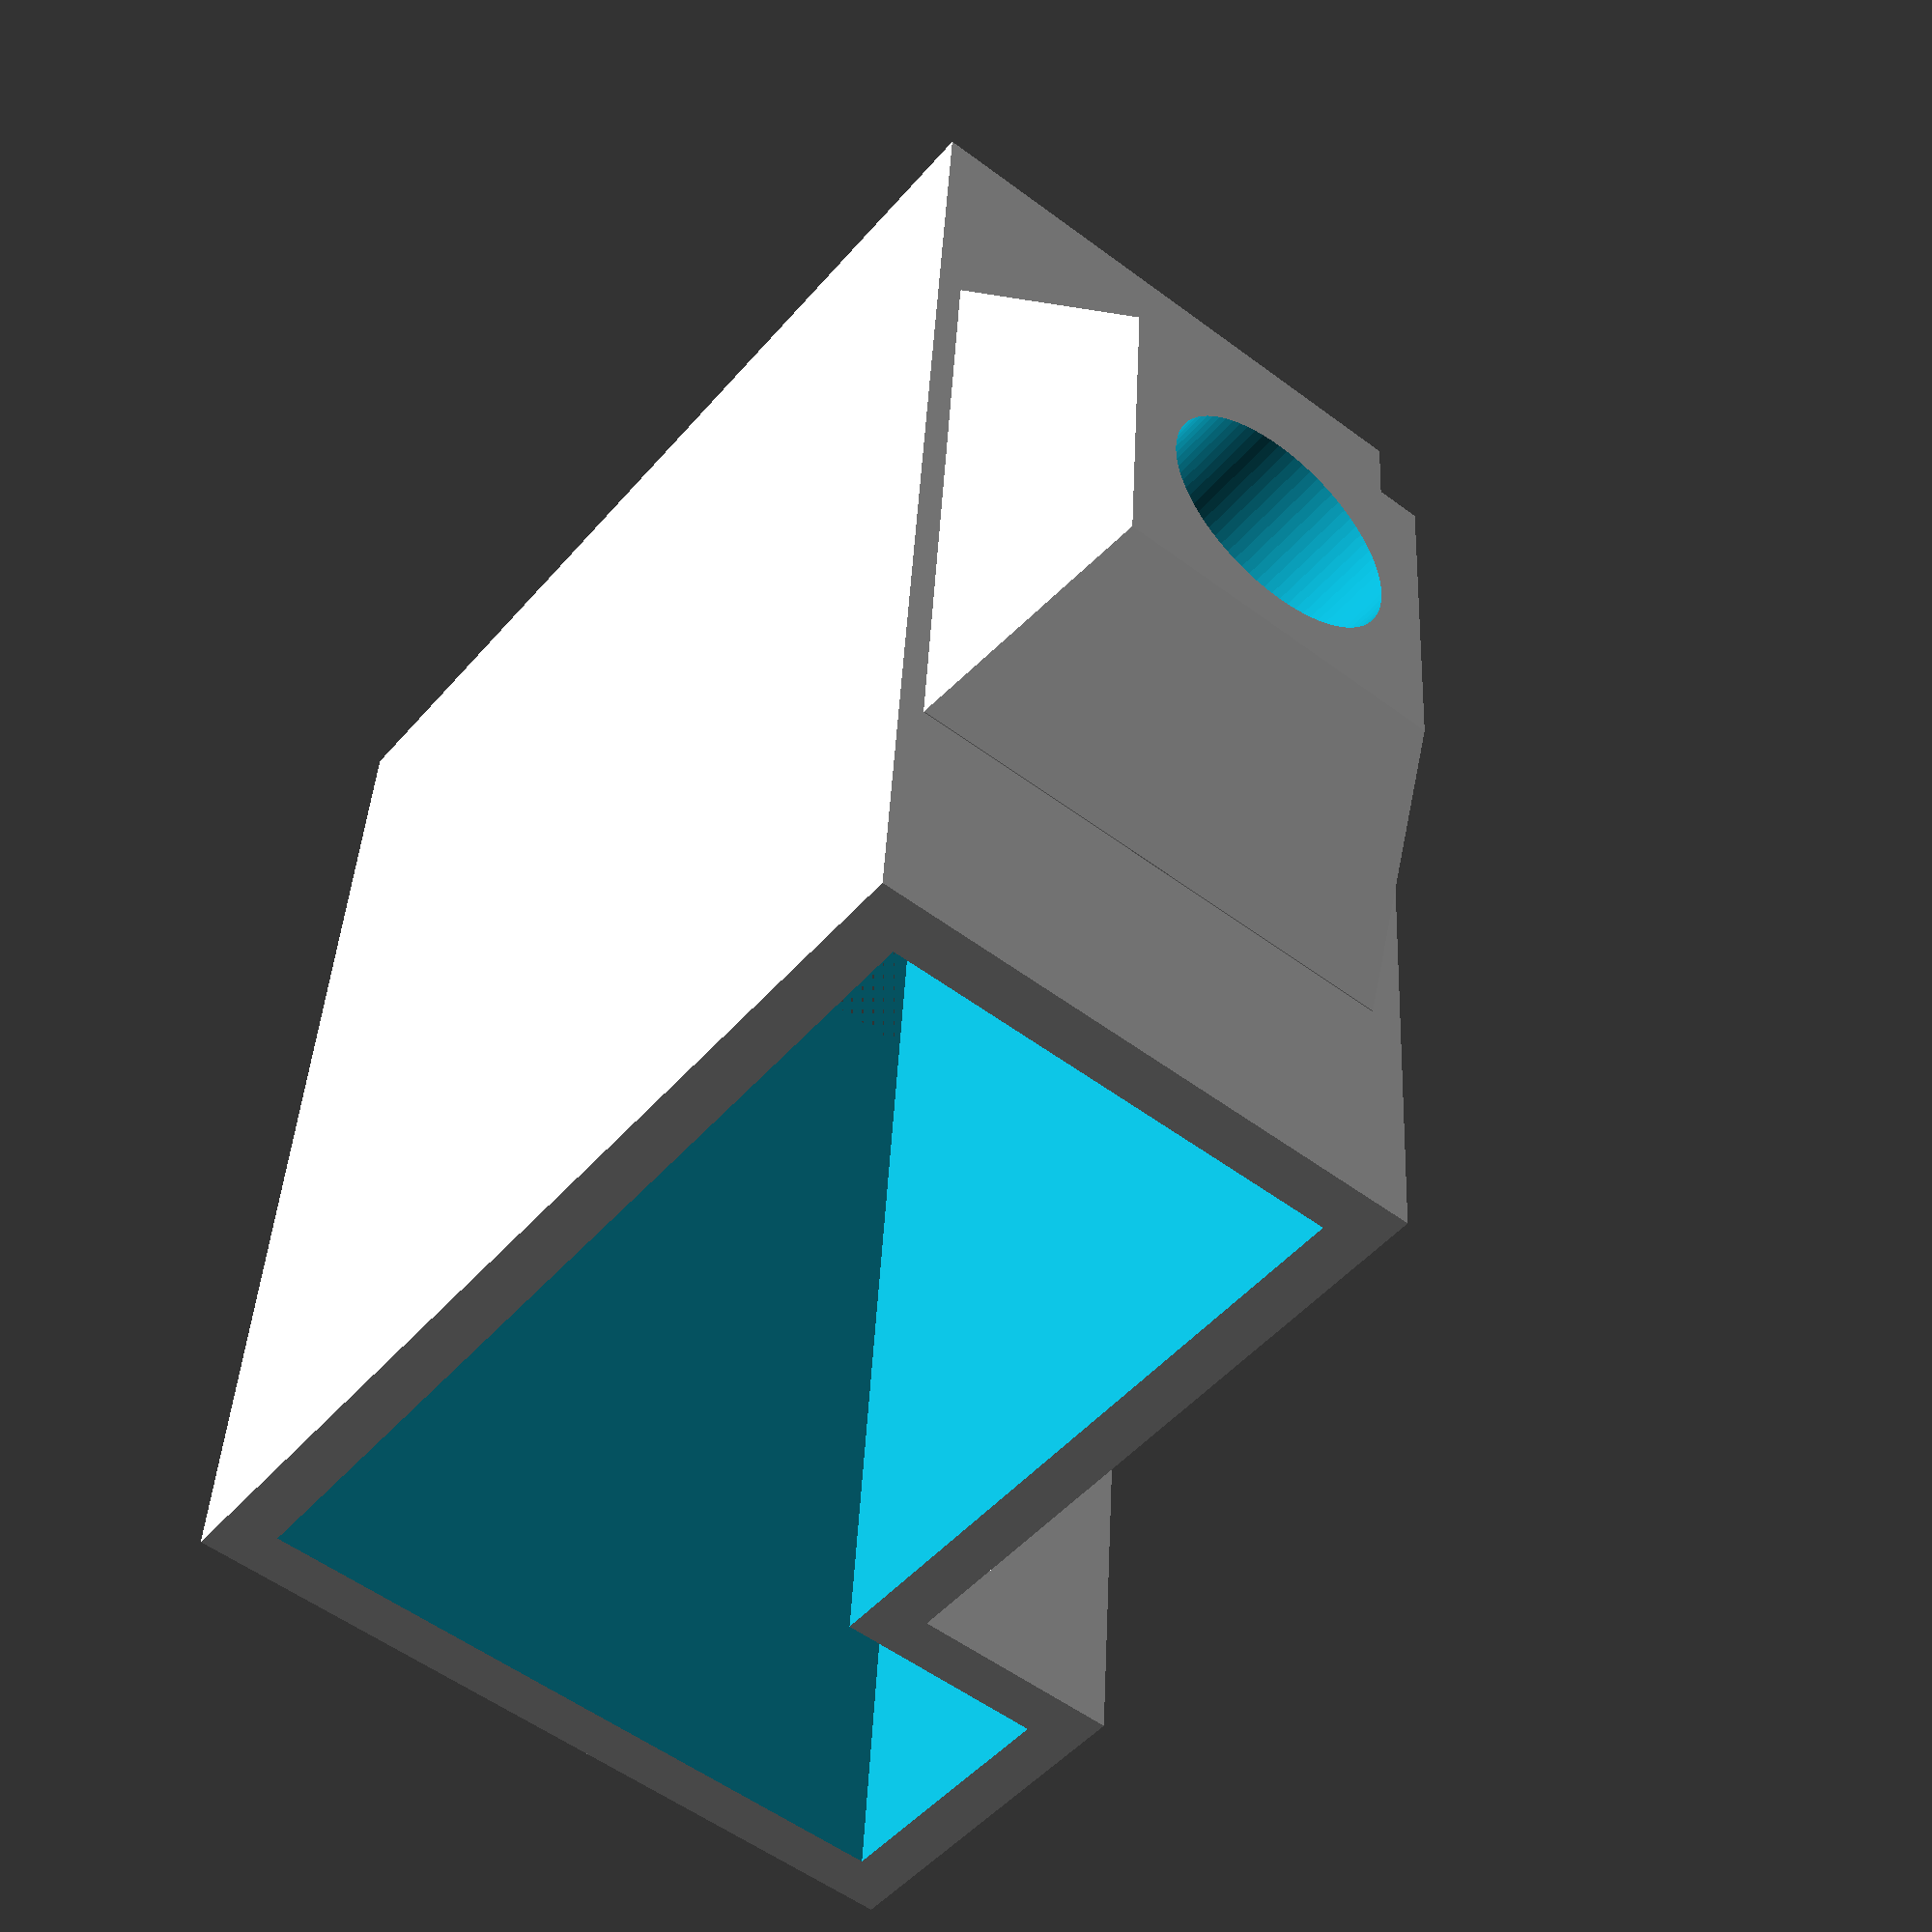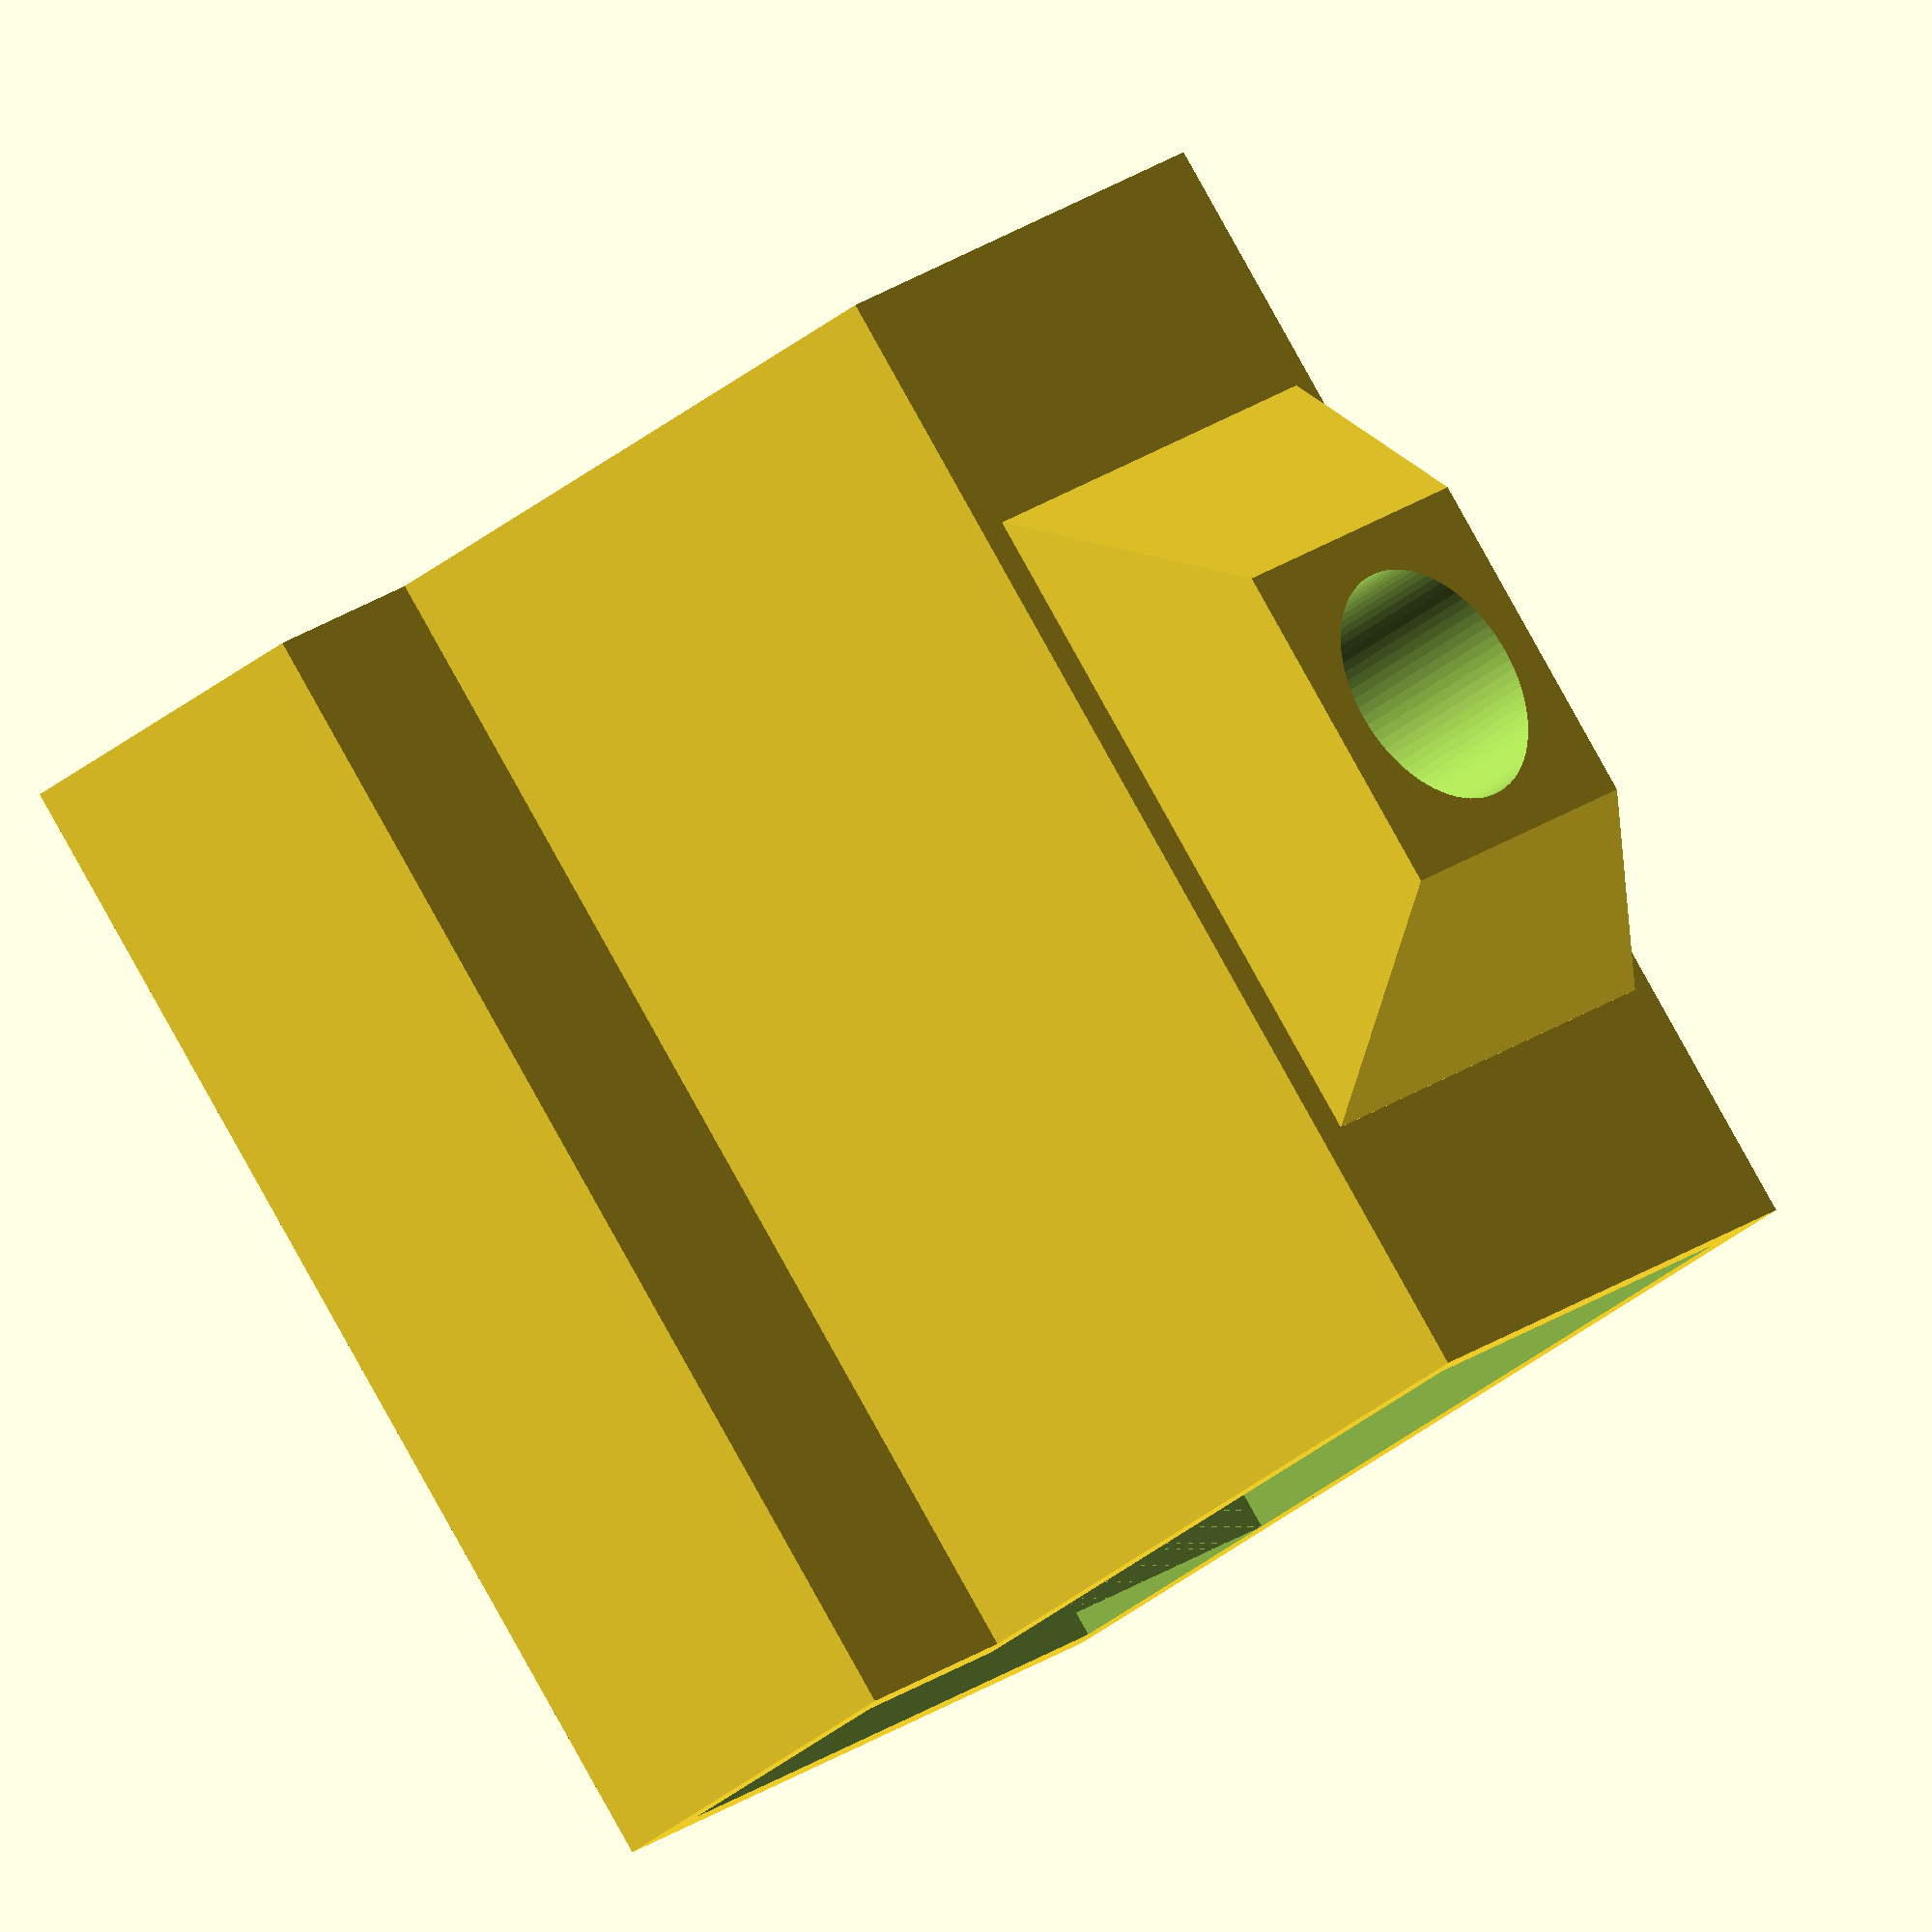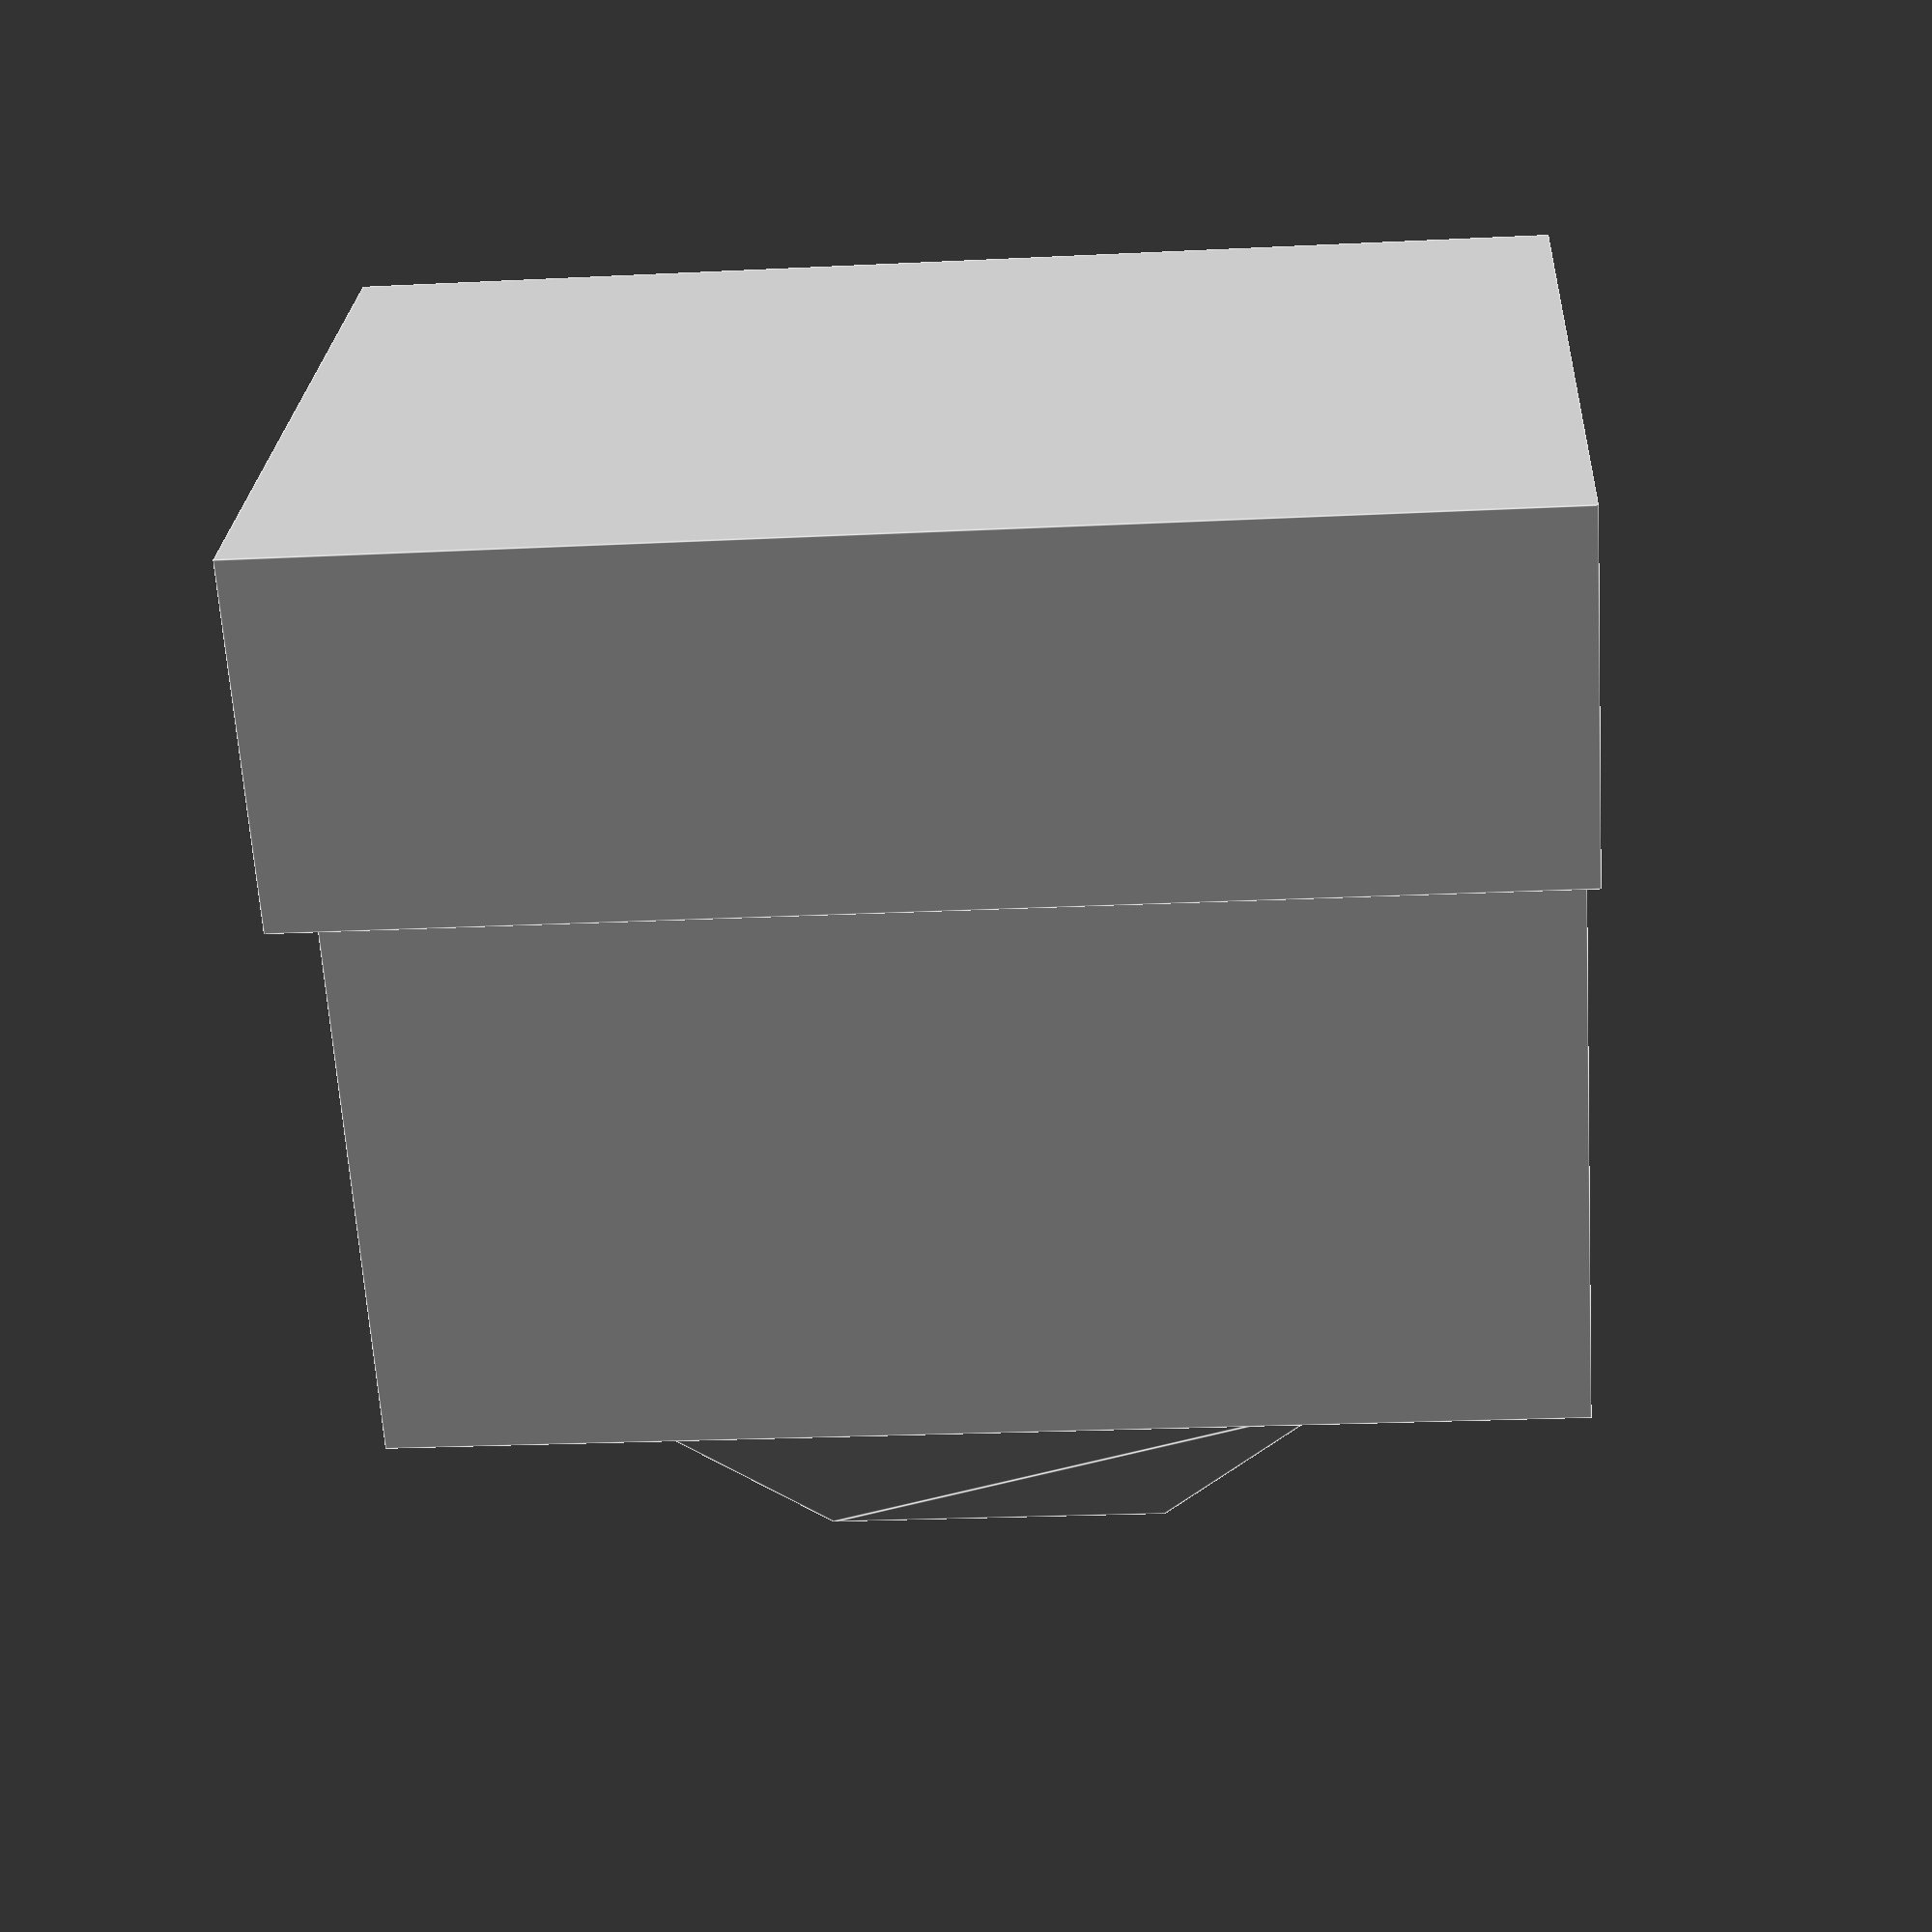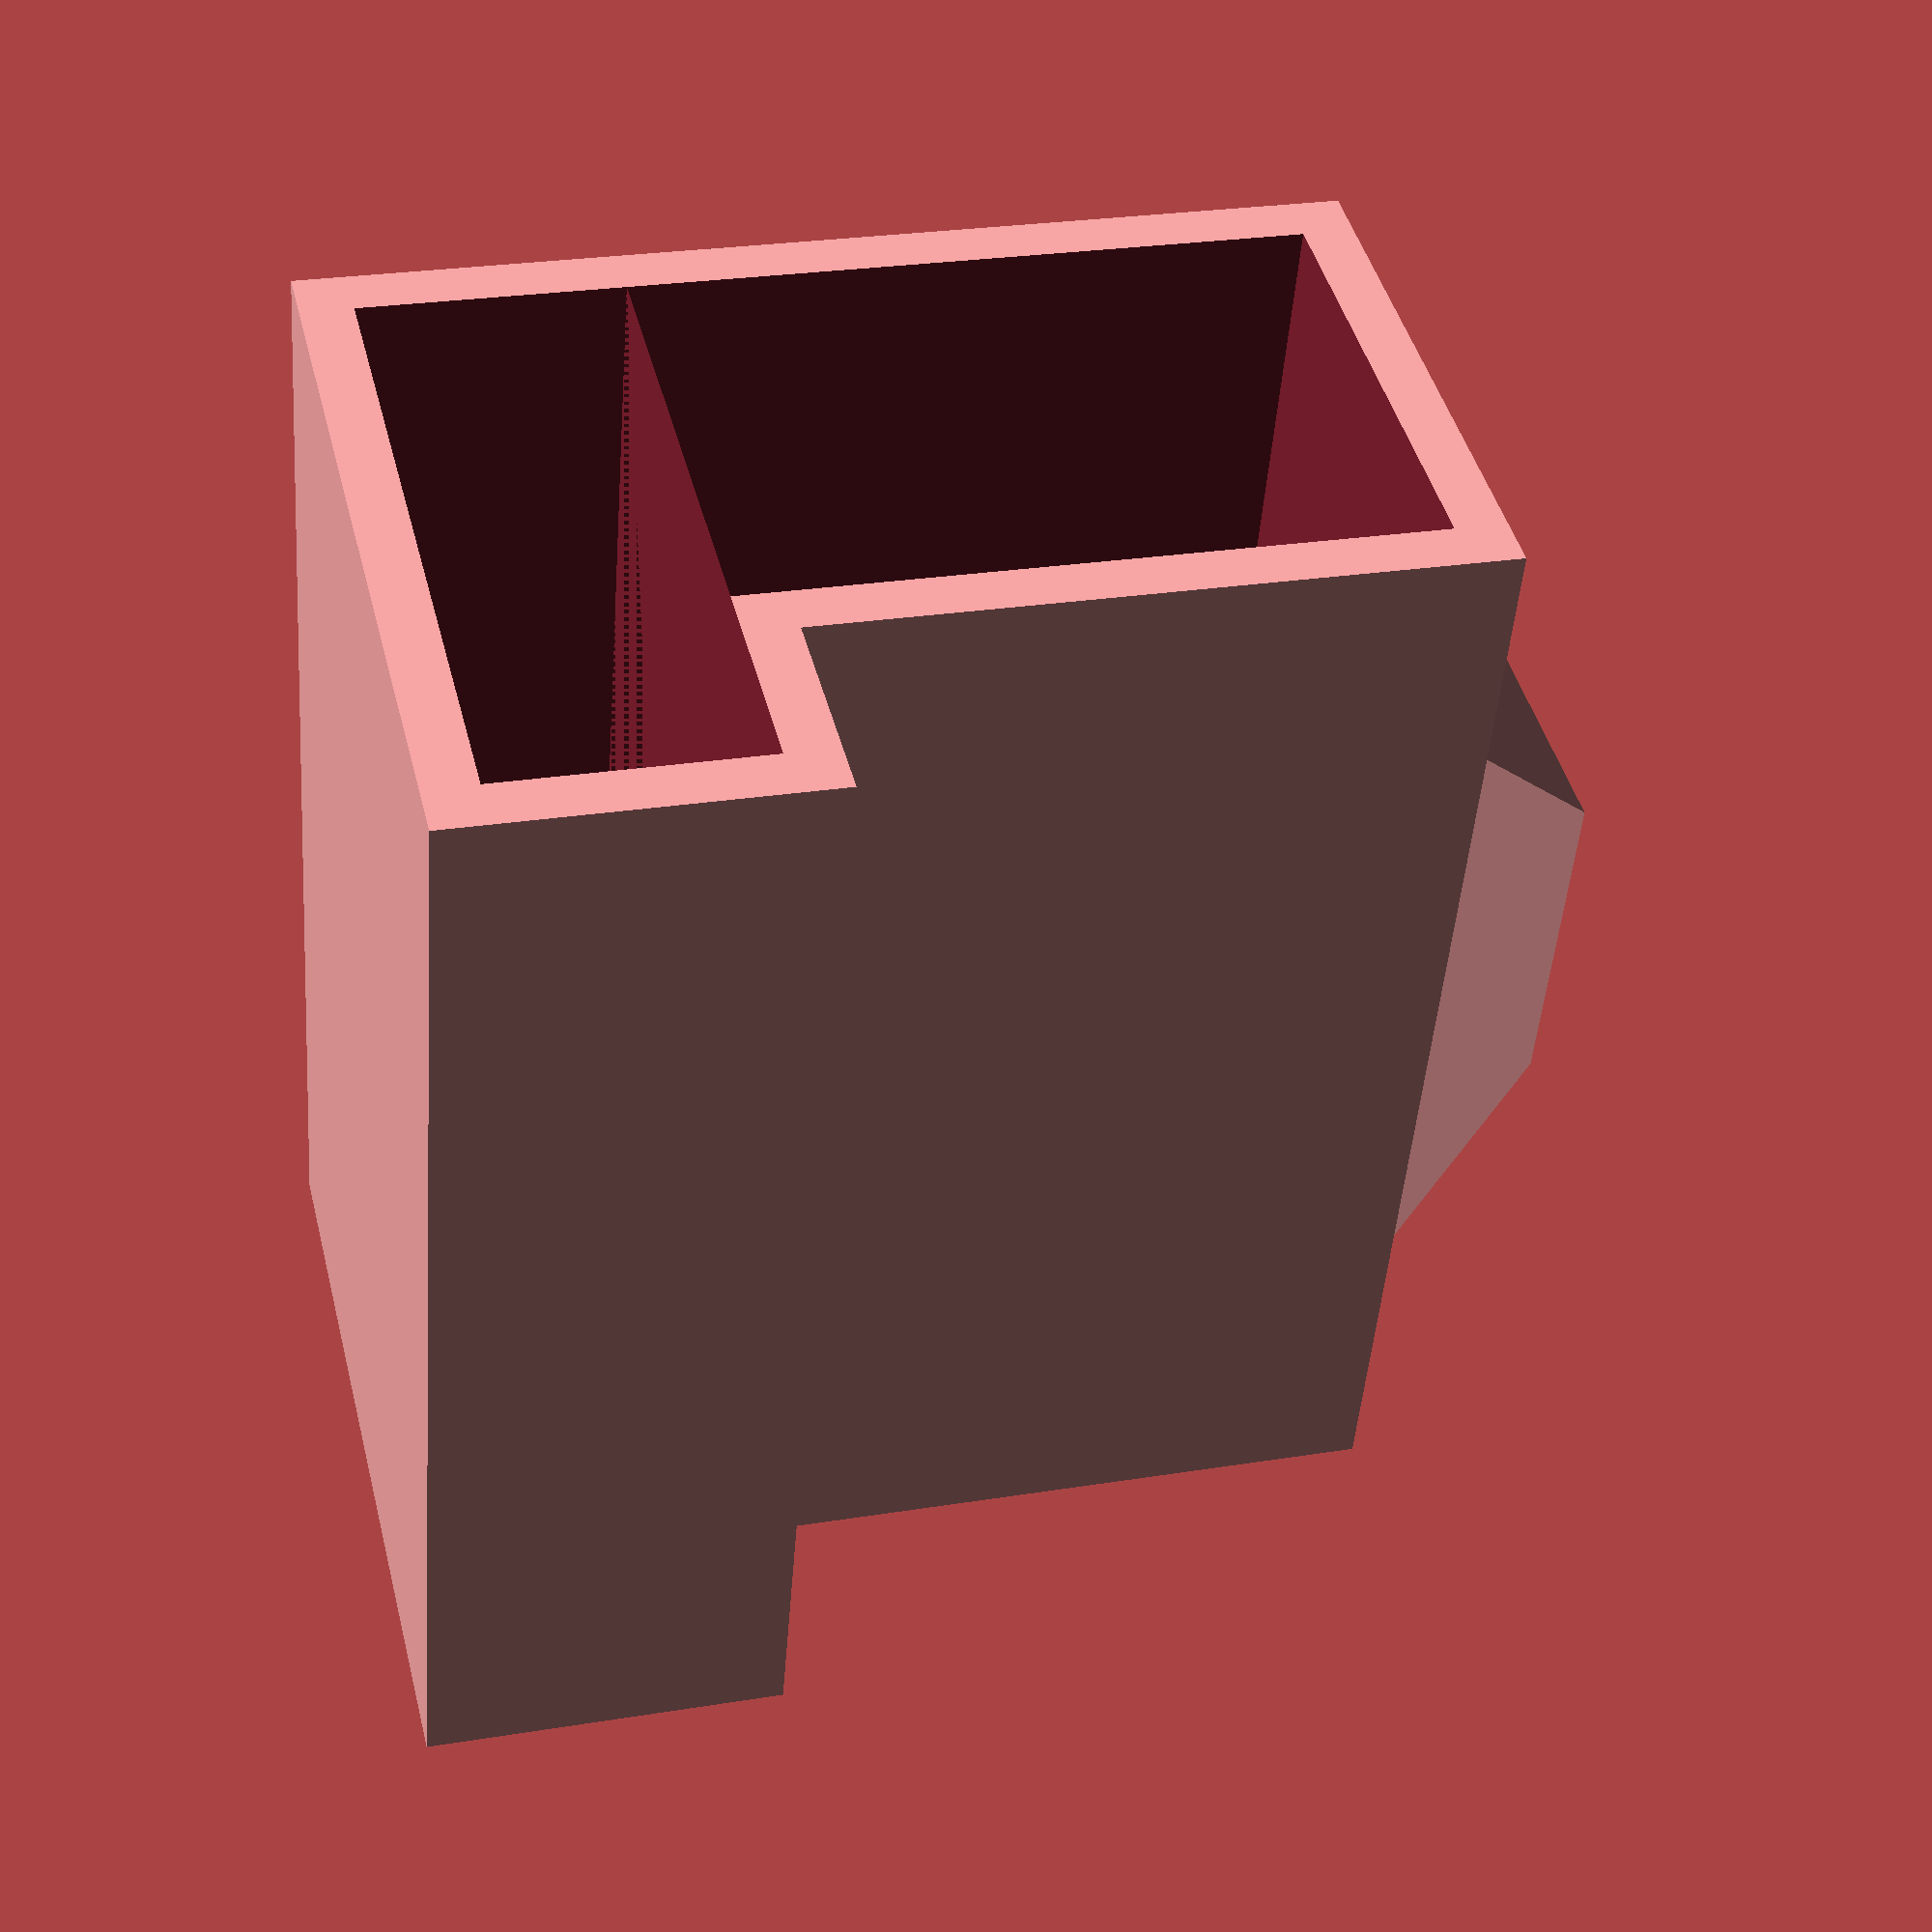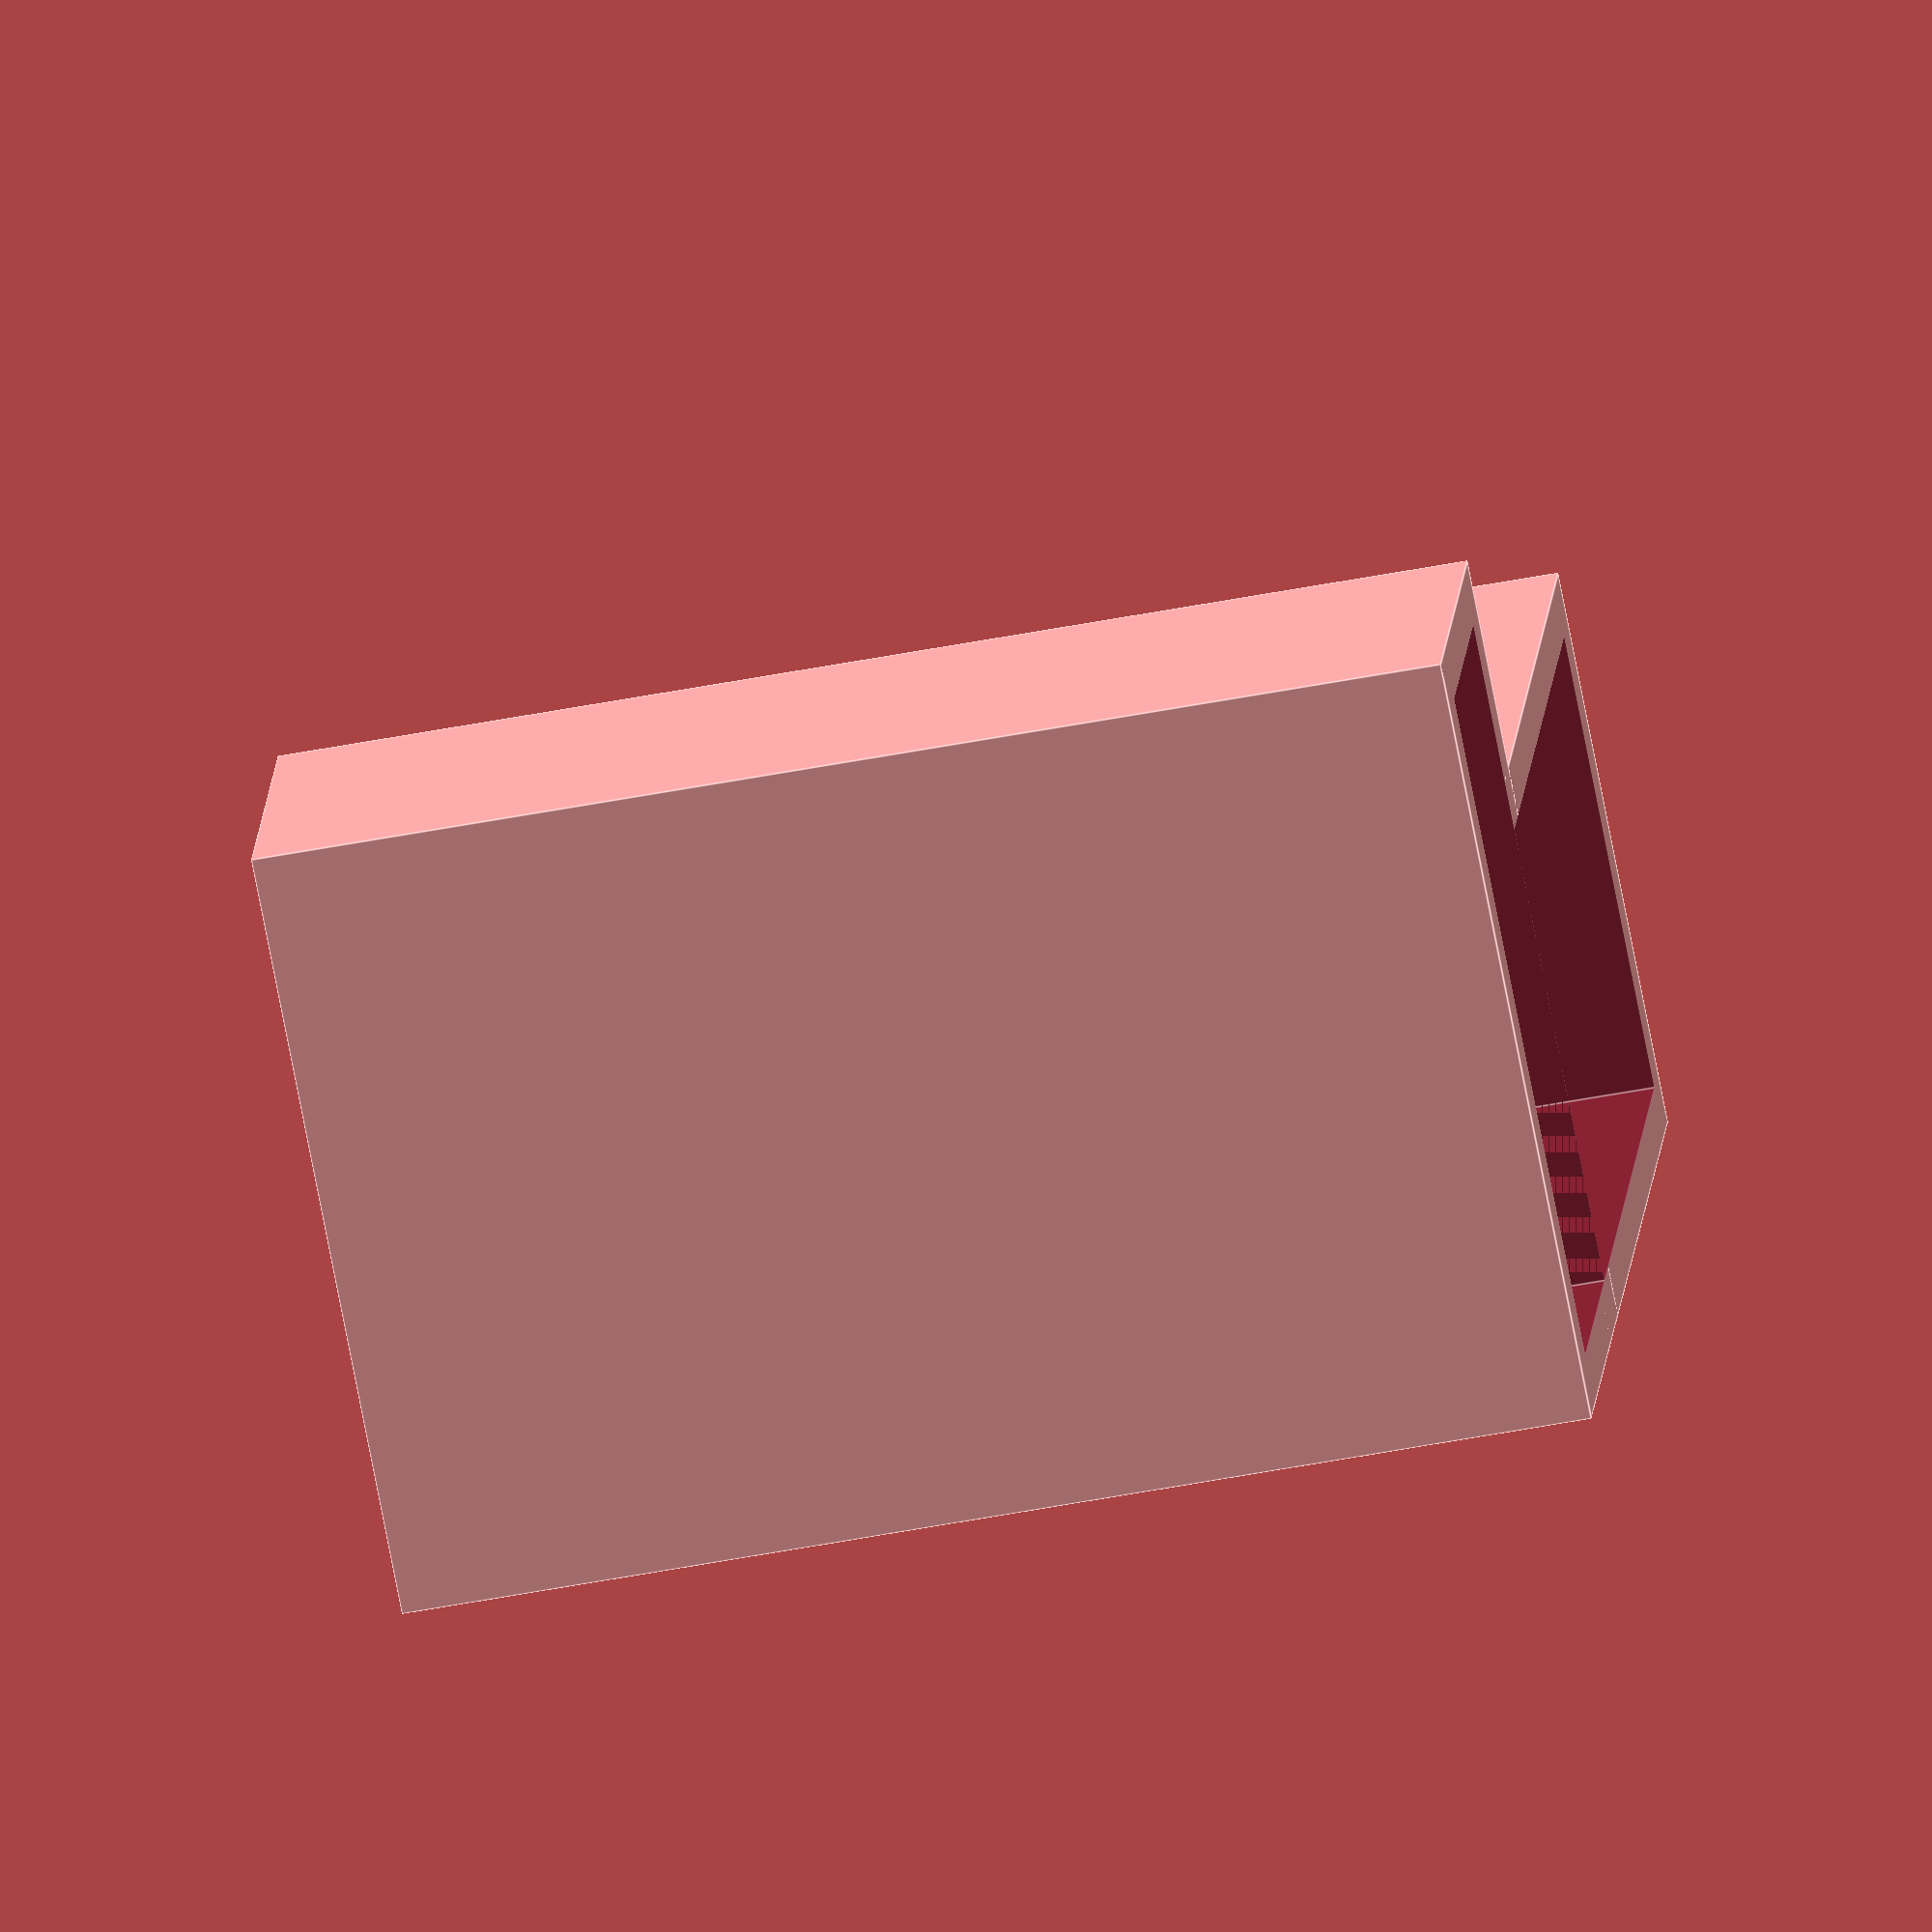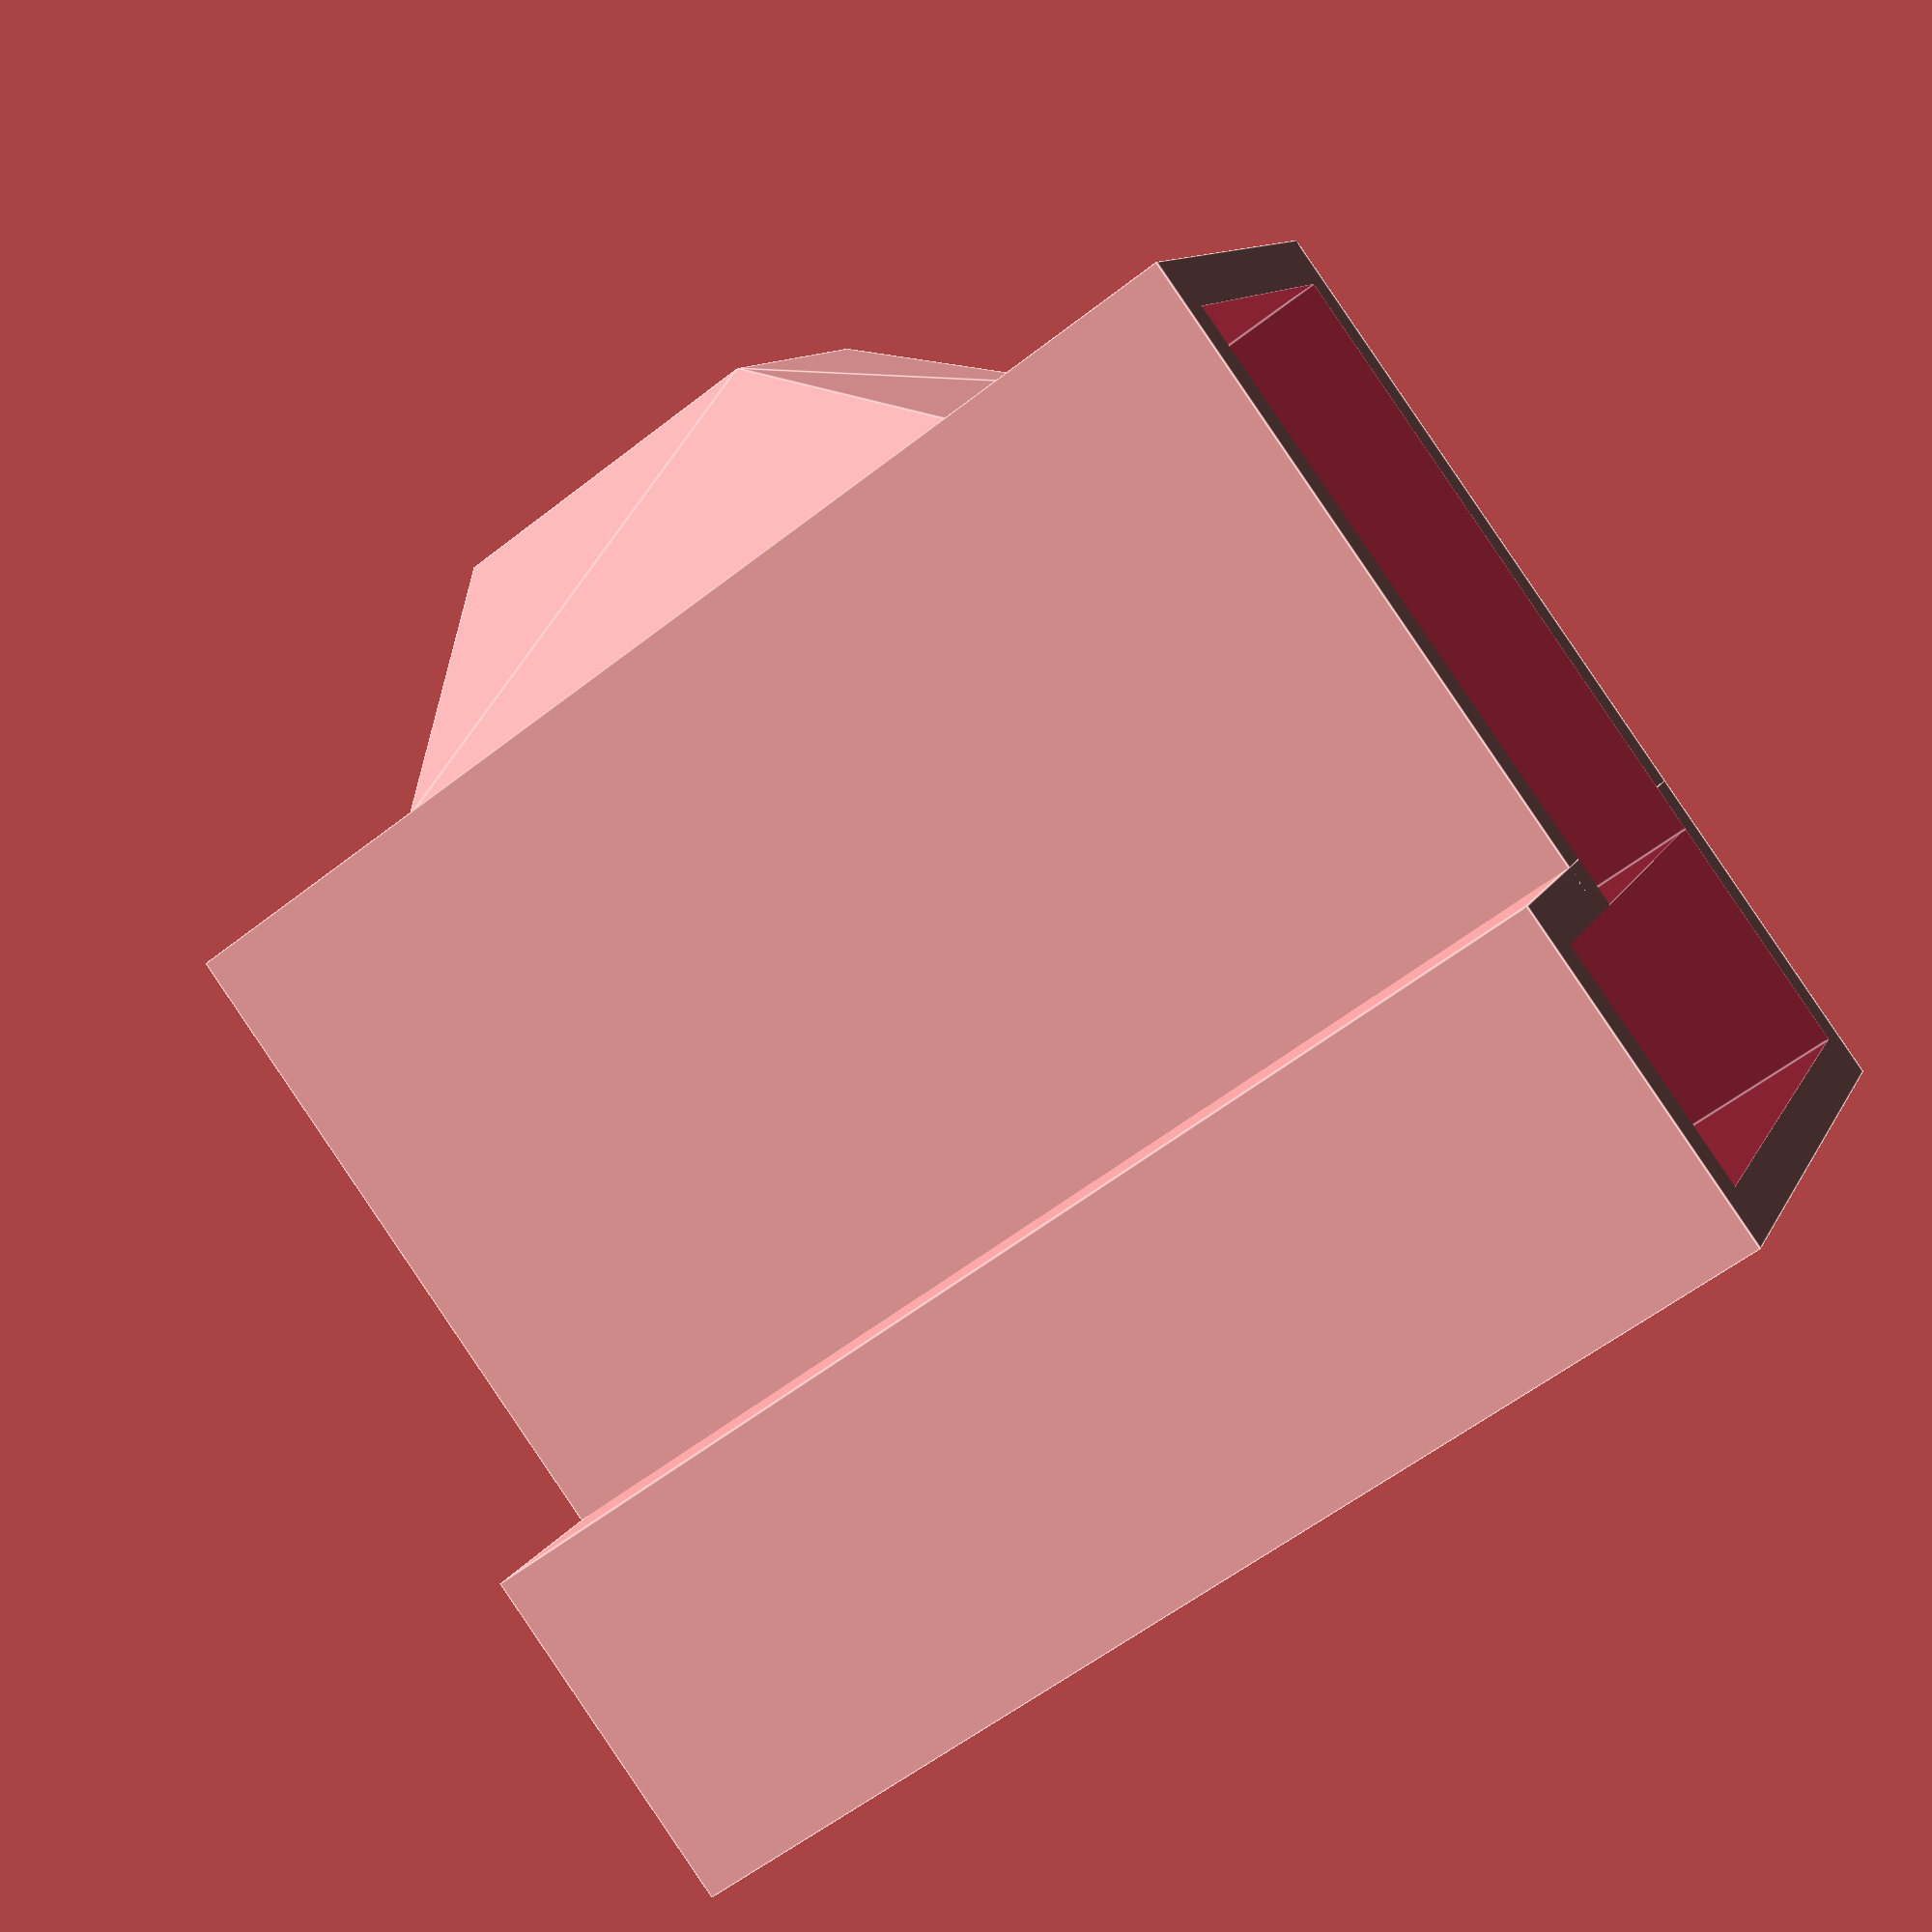
<openscad>
$fn=80;
extra=0.01;

connectorWallthickness = 0.6;

xLenCon3x2 = 7.8;
yLenCon6x2 = 5.5;

xLenCon1x3 = 3;
yLenCon1x3 = 8;

zConHeight = 14;


xTH_Hook = 21;
yTH_Hook = 6;
zTH_Hook = 12;

screwDia = 3.5;

setScrewDia = 2.9;
zMoveConnFix = 3;


xLenTerminal = 12.8;
yLenTerminal = 10.8;
zLenTerminal = 9;

xPinCutoutTerminal = 4;

connDiff = (xTH_Hook) - (xLenCon3x2+xLenCon1x3);

xMoveConnHolder =
  xLenTerminal + xLenCon3x2 + xLenCon1x3 + connectorWallthickness*3
  - (xTH_Hook+connectorWallthickness*2);


/* toolheadConTerminal(); */
module toolheadConTerminal()
{
  translate([xLenTerminal+connectorWallthickness,0,0])
  pinHeaderPeri();

  translate([xMoveConnHolder/2,-(yTH_Hook+connectorWallthickness*2),0])
  connHolder();

  translate([0,-(yTH_Hook+connectorWallthickness*2),0])
  zipTieLugHorizontal();

  translate([xMoveConnHolder/2+xTH_Hook+connectorWallthickness*2,-(yTH_Hook+connectorWallthickness*2),0])
  zipTieLugVertical();

  conTerminal();
}

cableConTerminal();
module cableConTerminal()
{
  translate([xLenTerminal+connectorWallthickness,0,0])
  pinHeaderPeri();
}

/* conTerminal(); */
module conTerminal()
{
  difference()
  {
    translate([0,-connectorWallthickness,0])
    cube([xLenTerminal+connectorWallthickness*2,yLenTerminal+connectorWallthickness*2,zConHeight]);

    translate([connectorWallthickness,0,zConHeight-zLenTerminal])
    cube([xLenTerminal,yLenTerminal,zLenTerminal+extra]);

    translate([connectorWallthickness+extra,0,zConHeight-4])
    rotate([0,-90,0])
    hull()
    {
      translate([0,yLenTerminal/2+2.5,0])
      cylinder(r=2,h=connectorWallthickness+extra*2);
      translate([0,yLenTerminal/2-2.5,0])
      cylinder(r=2,h=connectorWallthickness+extra*2);
    }


    translate([connectorWallthickness+xLenTerminal-xPinCutoutTerminal-2,0,-extra])
    cube([xPinCutoutTerminal,yLenTerminal,zConHeight-zLenTerminal+extra*2]);
  }
}




/* translate([xLenTerminal+connectorWallthickness,0,0])
pinHeaderPeri(); */
module pinHeaderPeri()
{
  /* translate([connDiff,0,0]) */
  translate([connectorWallthickness,(connectorWallthickness),0])
  difference()
  {
    union()
    {
      translate([xLenCon1x3-connectorWallthickness,-connectorWallthickness,0])
      cube([xLenCon3x2+connectorWallthickness*2,yLenCon6x2+connectorWallthickness*2,zConHeight]);
      translate([-connectorWallthickness,-connectorWallthickness,0])
      cube([xLenCon1x3+connectorWallthickness*2,yLenCon1x3+connectorWallthickness*2,zConHeight]);

      translate([xLenCon1x3+xLenCon3x2+connectorWallthickness,-connectorWallthickness/2,zMoveConnFix])
      mirror([1,0,0])
      rotate([0,-90,0])
      setScrewHolder();
    }
    translate([0,0,-extra])
    connector();

    translate([xTH_Hook-connectorWallthickness,3-connectorWallthickness/2,4+zMoveConnFix])
    rotate([0,-90,0])
    cylinder(r=setScrewDia/2, h=10);
  }
}

/* xMoveConnHolder =
  xLenTerminal + xLenCon3x2 + xLenCon1x3 + connectorWallthickness*3
  - (xTH_Hook+connectorWallthickness*2);

translate([xMoveConnHolder/2,-(yTH_Hook+connectorWallthickness*2),0])
connHolder(); */
module connHolder()
{
  /* translate([0,-(yTH_Hook+connectorWallthickness*2),0]) */
  union()
  {
    difference() {
      cube([xTH_Hook+connectorWallthickness*2,yTH_Hook+connectorWallthickness*2,zConHeight]);

      translate([connectorWallthickness,connectorWallthickness,-extra])
      cube([xTH_Hook,yTH_Hook,zTH_Hook]);


      translate([connectorWallthickness+4.5,-extra,zTH_Hook-5])
      rotate([-90,0,0])
      cylinder(r=screwDia/2, h=yTH_Hook);

      translate([xTH_Hook+connectorWallthickness-4.5,-extra,zTH_Hook-5])
      rotate([-90,0,0])
      cylinder(r=screwDia/2, h=yTH_Hook);
    }
  }
}

/* translate([0,-(yTH_Hook+connectorWallthickness*2),0])
zipTieLugHorizontal(); */
module zipTieLugHorizontal()
{
  difference()
  {
    union()
    {
      cube([2,yTH_Hook+connectorWallthickness*2,zConHeight]);
      hull()
      {
        translate([0,0,0])
        cube([extra,yTH_Hook/2,zConHeight]);
        translate([-2,0,2])
        cube([extra,yTH_Hook/2,zConHeight-4]);
      }
    }
    translate([-1.1,-extra,3])
    cube([1.1,yTH_Hook+connectorWallthickness*2+extra*2,zConHeight/2]);
  }
}

/* translate([xMoveConnHolder/2+xTH_Hook+connectorWallthickness*2,-(yTH_Hook+connectorWallthickness*2),0])
zipTieLugVertical(); */
module zipTieLugVertical()
{
  difference()
  {
    cube([xMoveConnHolder/2,yTH_Hook+connectorWallthickness*2,3]);
    translate([0,connectorWallthickness*2,-extra])
    cube([1,yTH_Hook-connectorWallthickness*2,3+extra*2]);
  }
}


module connector()
{
  union()
  {
    translate([xLenCon1x3,0,0])
    cube([xLenCon3x2,yLenCon6x2,zConHeight+extra*2]);
    translate([0,0,0])
    cube([xLenCon1x3,yLenCon1x3,zConHeight+extra*2]);
  }
}

module setScrewHolder()
{
    hull()
    {
      cube([8,6,0.01]);
      translate([2,1,2])
      cube([4,4,0.01]);
    }
}

</openscad>
<views>
elev=140.5 azim=51.4 roll=357.4 proj=p view=solid
elev=93.9 azim=139.7 roll=209.2 proj=o view=solid
elev=203.6 azim=318.9 roll=85.3 proj=p view=edges
elev=47.4 azim=194.0 roll=175.6 proj=p view=wireframe
elev=52.5 azim=291.3 roll=281.7 proj=o view=edges
elev=237.8 azim=27.1 roll=230.9 proj=p view=edges
</views>
